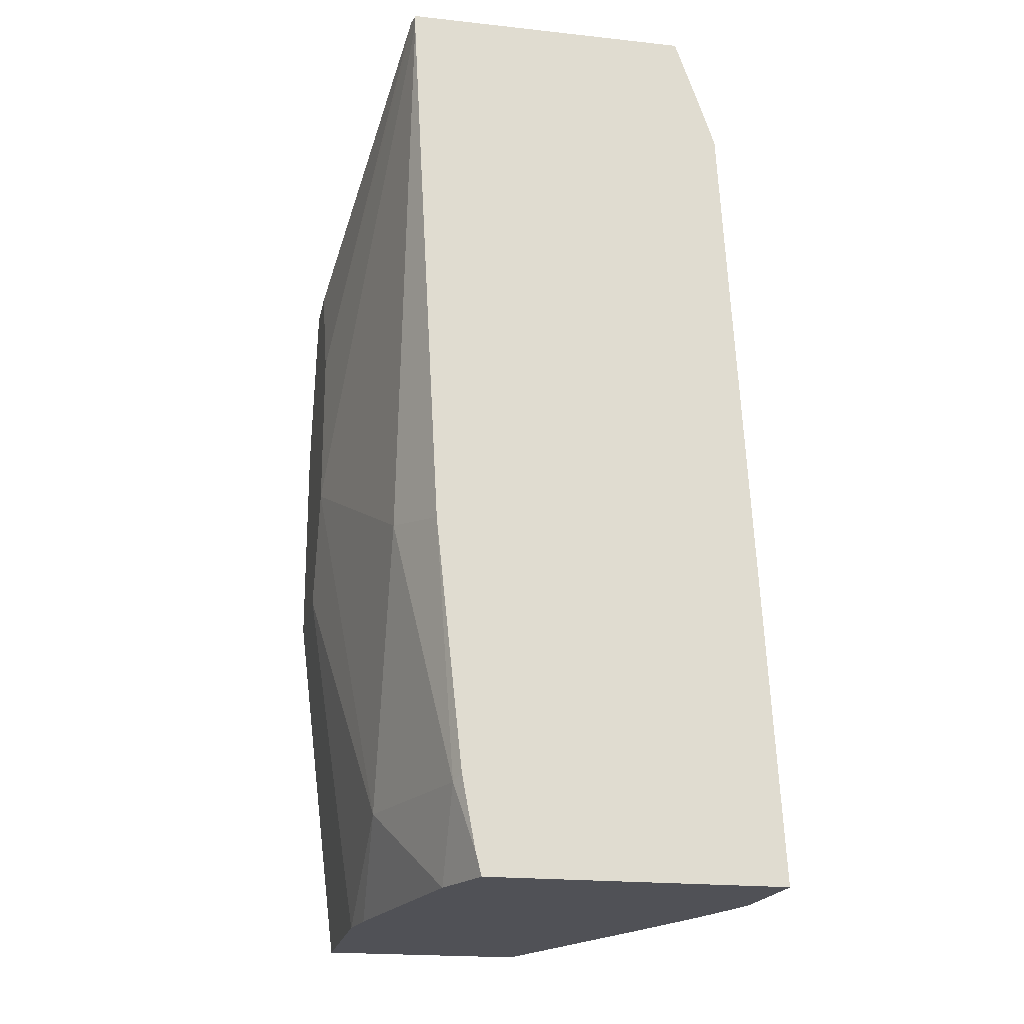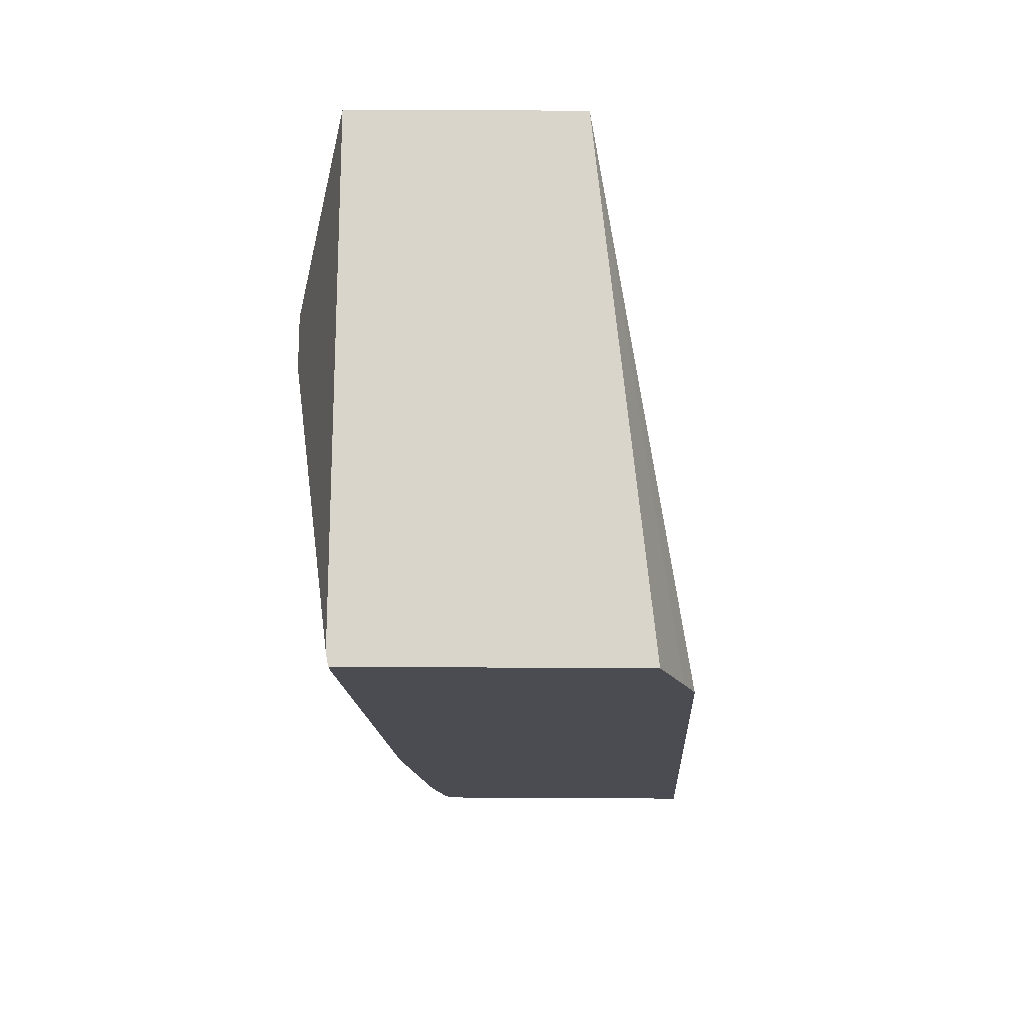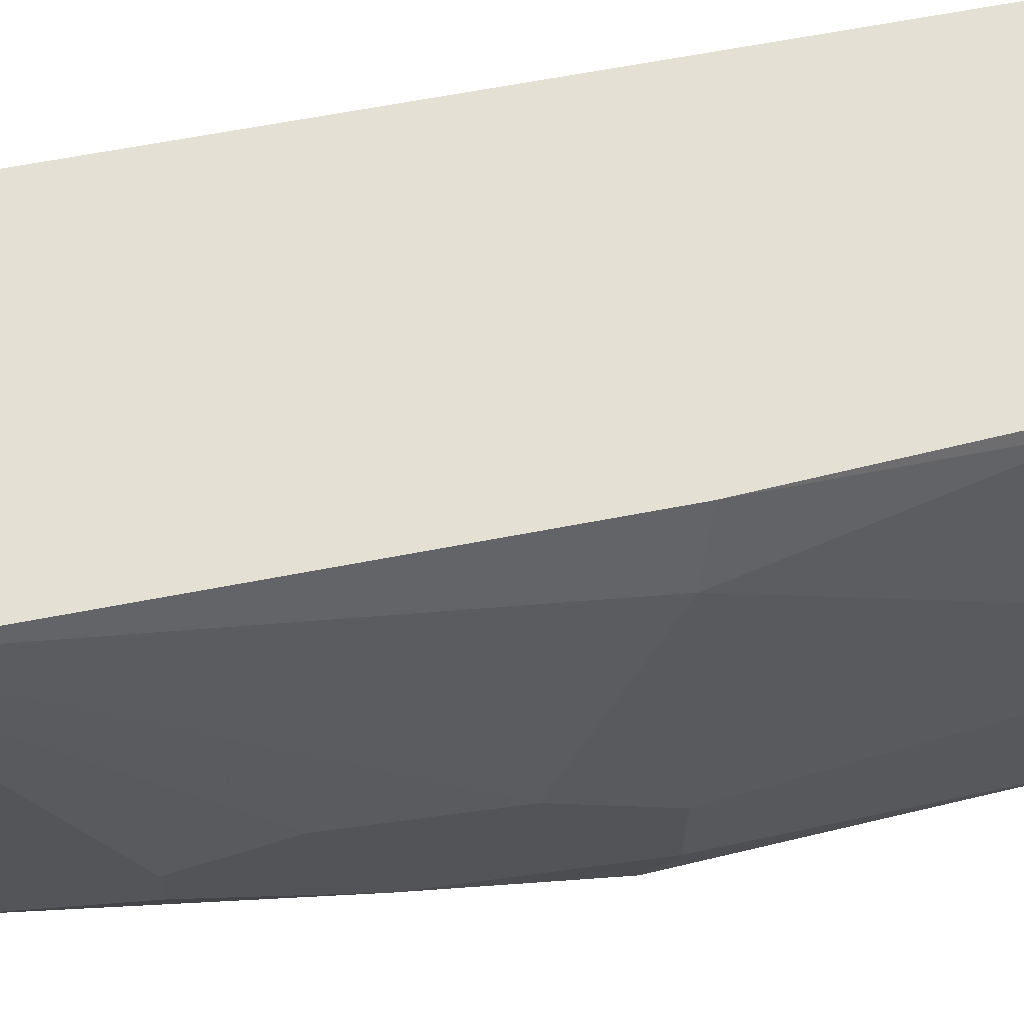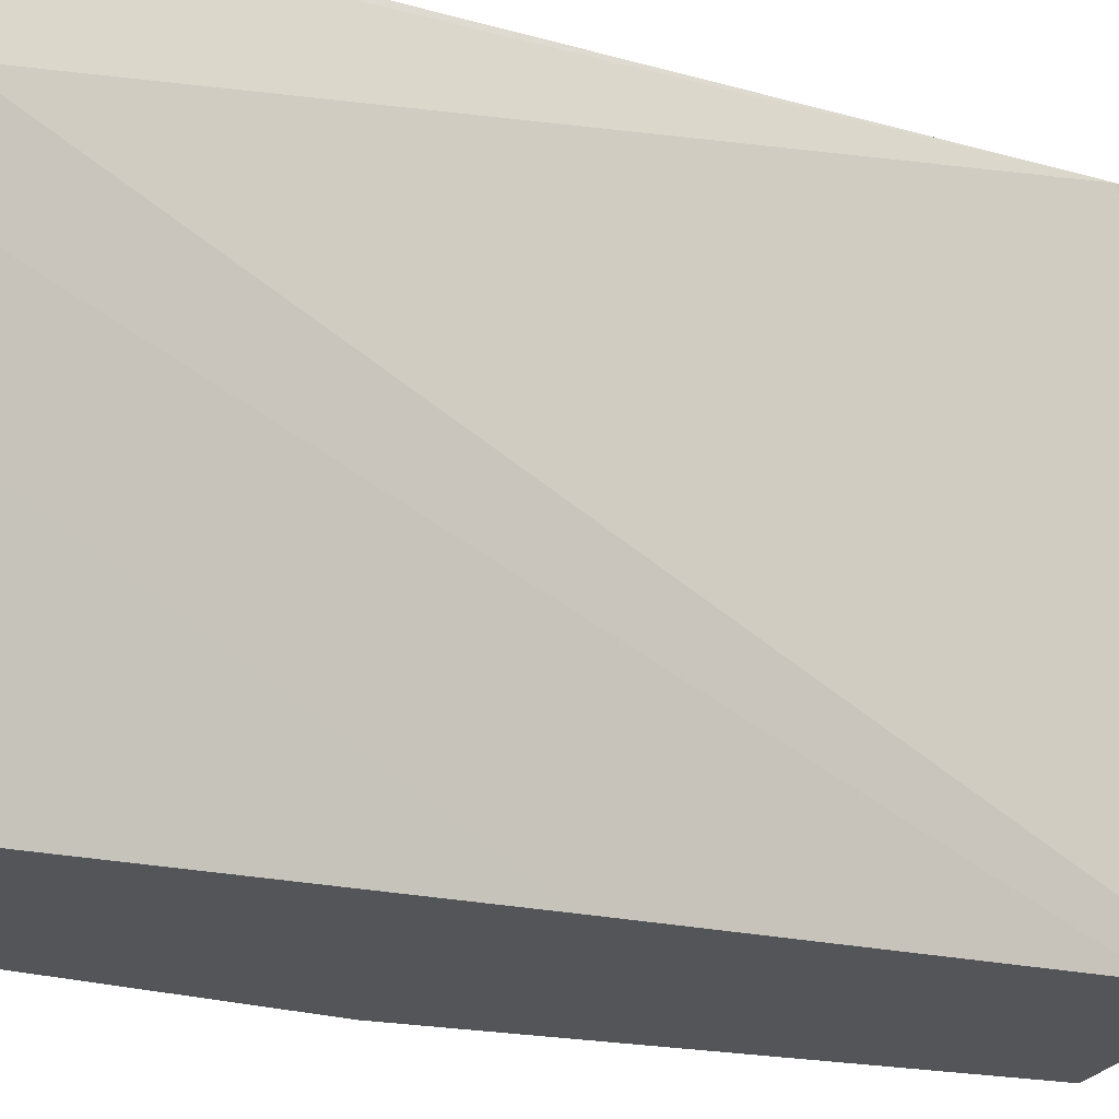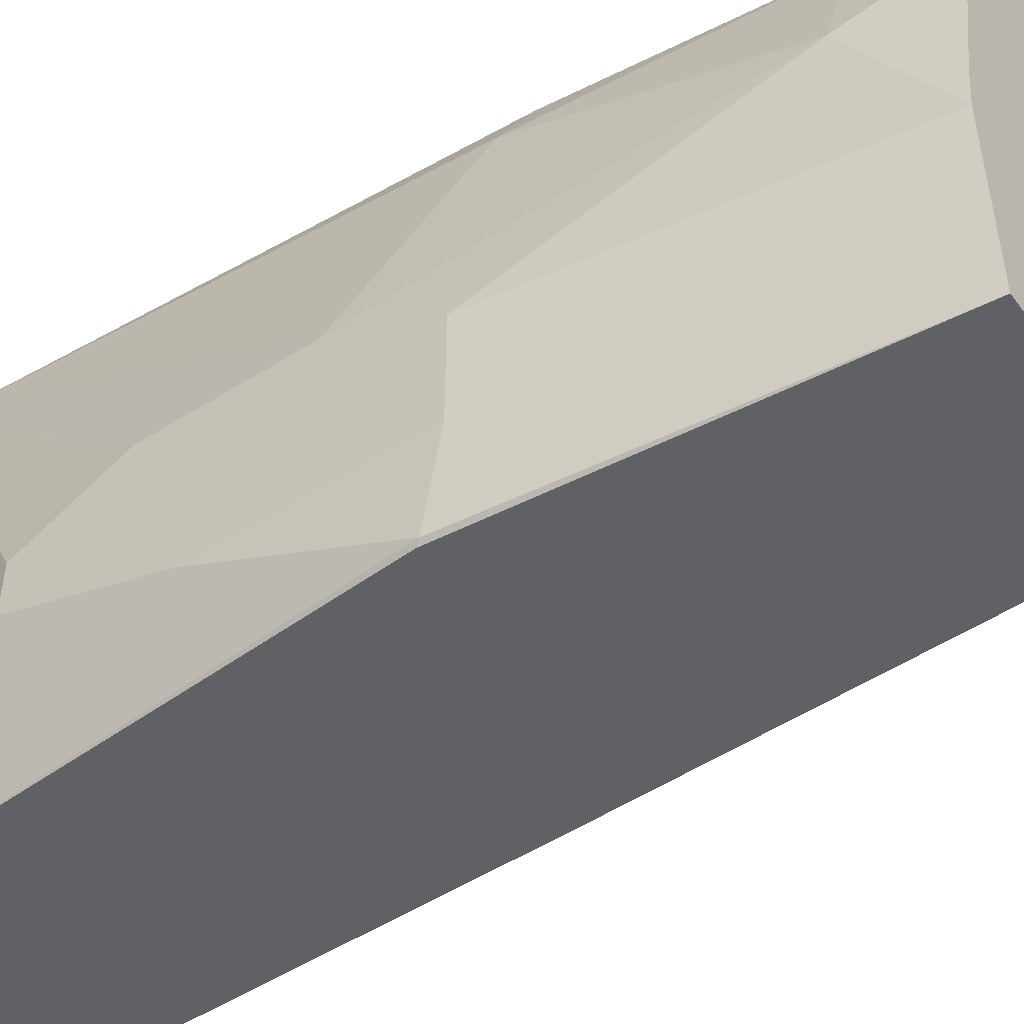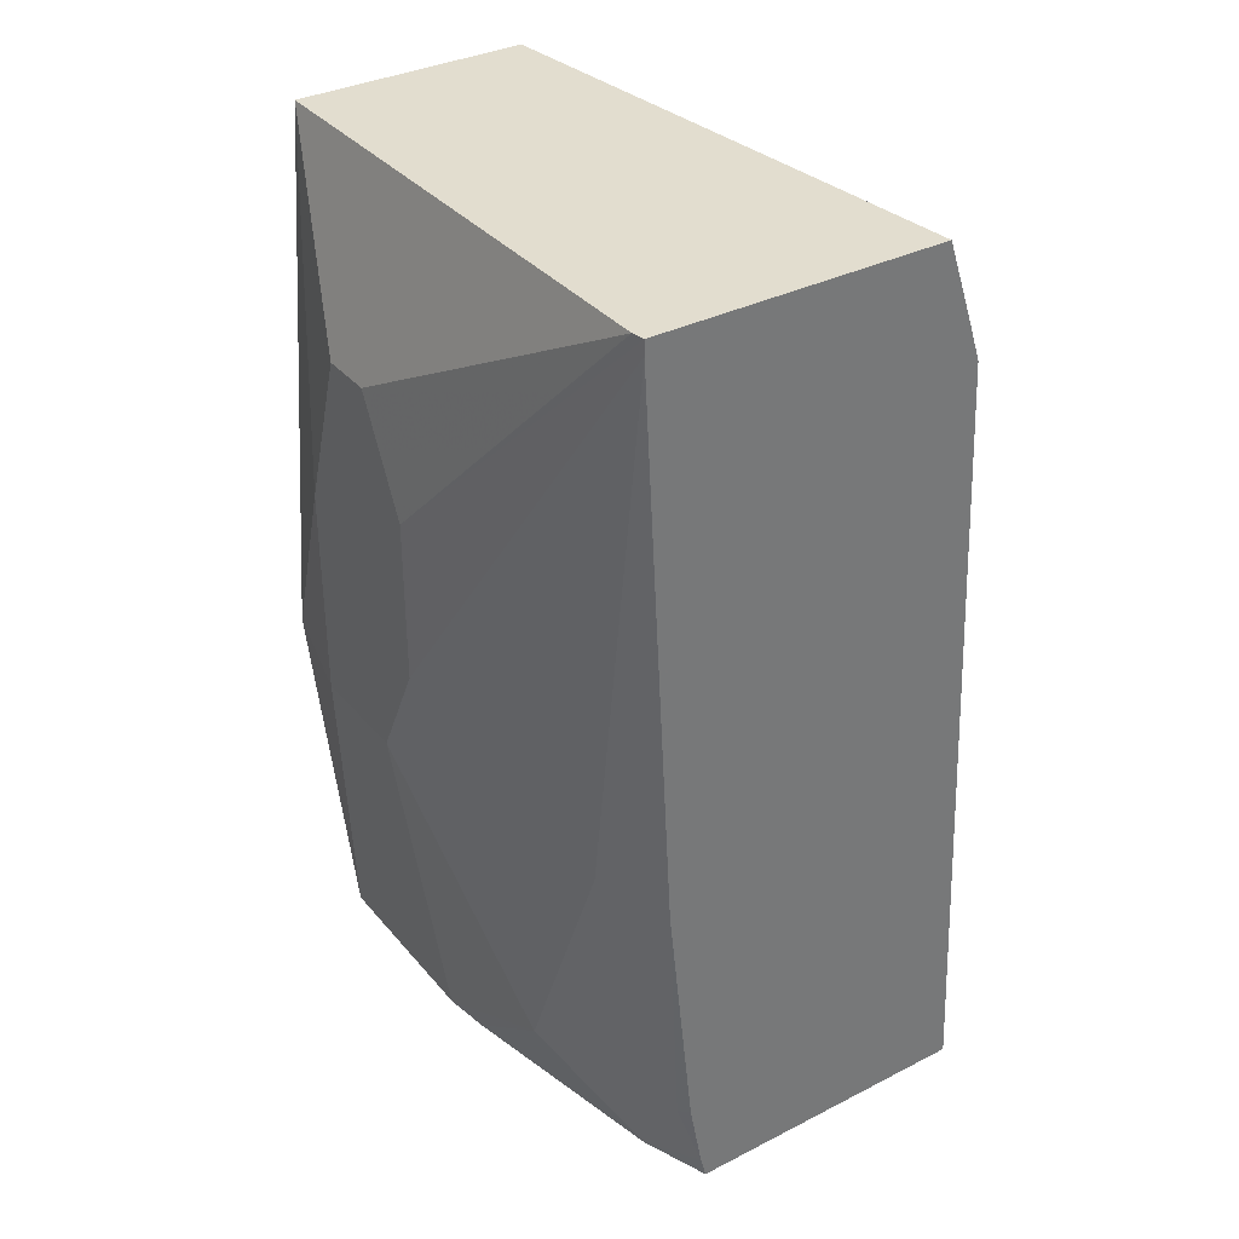
<metadata>
{"format":"obj","ext":"obj","renderer":"f3d","projection":"perspective","resolution":1024,"background":"white","views":[{"elev":-20.4,"azim":168.8,"up":"+Z"},{"elev":74.7,"azim":-179.7,"up":"+Z"},{"elev":65.8,"azim":82.3,"up":"+Y"},{"elev":-24.4,"azim":-111.3,"up":"+Y"},{"elev":-49.1,"azim":125.0,"up":"+Y"},{"elev":34.8,"azim":145.9,"up":"+Z"}]}
</metadata>
<code>
v 0.2564 0.02335 -0.6
v 0.153 0.02335 -0.6
v 0.2584 0.02335 -0.592
v 0.2654 -1.503e-05 -0.6
v 0.153 0.02026 -0.6
v 0.1684 0.02335 -0.3201
v 0.2632 0.02335 -0.5664
v 0.2654 0.01895 -0.5686
v 0.2818 -0.07829 -0.6
v 0.2843 -0.03792 -0.5686
v 0.1549 -0.01568 -0.6
v 0.2031 -0.1625 -0.2787
v 0.1731 0.02335 -0.3059
v 0.2727 0.02335 -0.4783
v 0.2843 -1.503e-05 -0.4739
v 0.2843 -0.09476 -0.6
v 0.3033 -0.07582 -0.436
v 0.3033 -0.09476 -0.4739
v 0.1644 -0.0445 -0.6
v 0.2031 -0.1625 -0.3033
v 0.2843 -0.1625 -0.2787
v 0.1826 0.02335 -0.2787
v 0.2835 0.02335 -0.2835
v 0.2843 -0.1625 -0.6
v 0.3033 -0.07582 -0.3791
v 0.3033 -0.1327 -0.4739
v 0.1786 -0.08239 -0.6
v 0.2057 -0.1625 -0.4412
v 0.2975 -0.1625 -0.463
v 0.2985 -0.1611 -0.4644
v 0.3033 -0.1327 -0.3981
v 0.3033 -0.1137 -0.3412
v 0.2843 0.01895 -0.2787
v 0.2835 0.02335 -0.2787
v 0.2102 -0.1625 -0.6
v 0.3033 -0.09476 -0.3412
f 17 23 34
f 14 23 15
f 16 26 24
f 16 18 26
f 15 23 17
f 12 22 13
f 12 28 35
f 12 33 34
f 12 21 33
f 12 29 21
f 12 24 29
f 12 35 24
f 17 34 25
f 12 34 22
f 17 25 36
f 26 31 30
f 17 32 31
f 12 20 28
f 27 35 28
f 25 33 36
f 25 34 33
f 24 30 29
f 24 26 30
f 21 36 33
f 21 32 36
f 21 31 32
f 21 30 31
f 21 29 30
f 19 28 20
f 19 27 28
f 17 26 18
f 17 31 26
f 17 36 32
f 11 20 12
f 10 17 18
f 10 18 16
f 11 19 20
f 1 2 6
f 1 13 22
f 1 22 34
f 1 34 23
f 1 23 14
f 1 14 7
f 1 7 3
f 1 3 4
f 1 4 9
f 1 9 16
f 1 16 24
f 1 24 35
f 1 35 27
f 1 27 19
f 1 6 13
f 1 11 5
f 1 19 11
f 8 15 10
f 8 14 15
f 7 14 8
f 6 11 12
f 6 12 13
f 9 10 16
f 4 10 9
f 1 5 2
f 5 11 6
f 2 5 6
f 10 15 17
f 3 8 4
f 4 8 10
f 3 7 8

</code>
